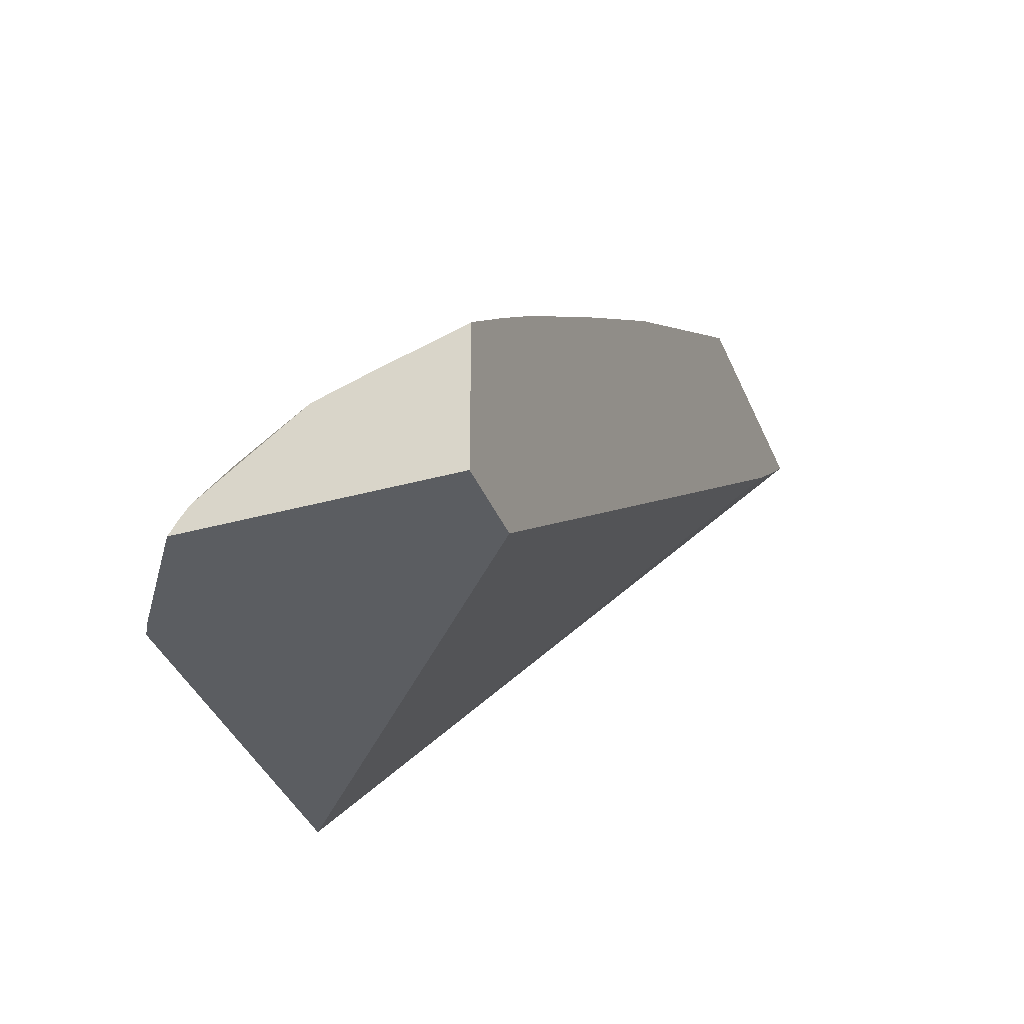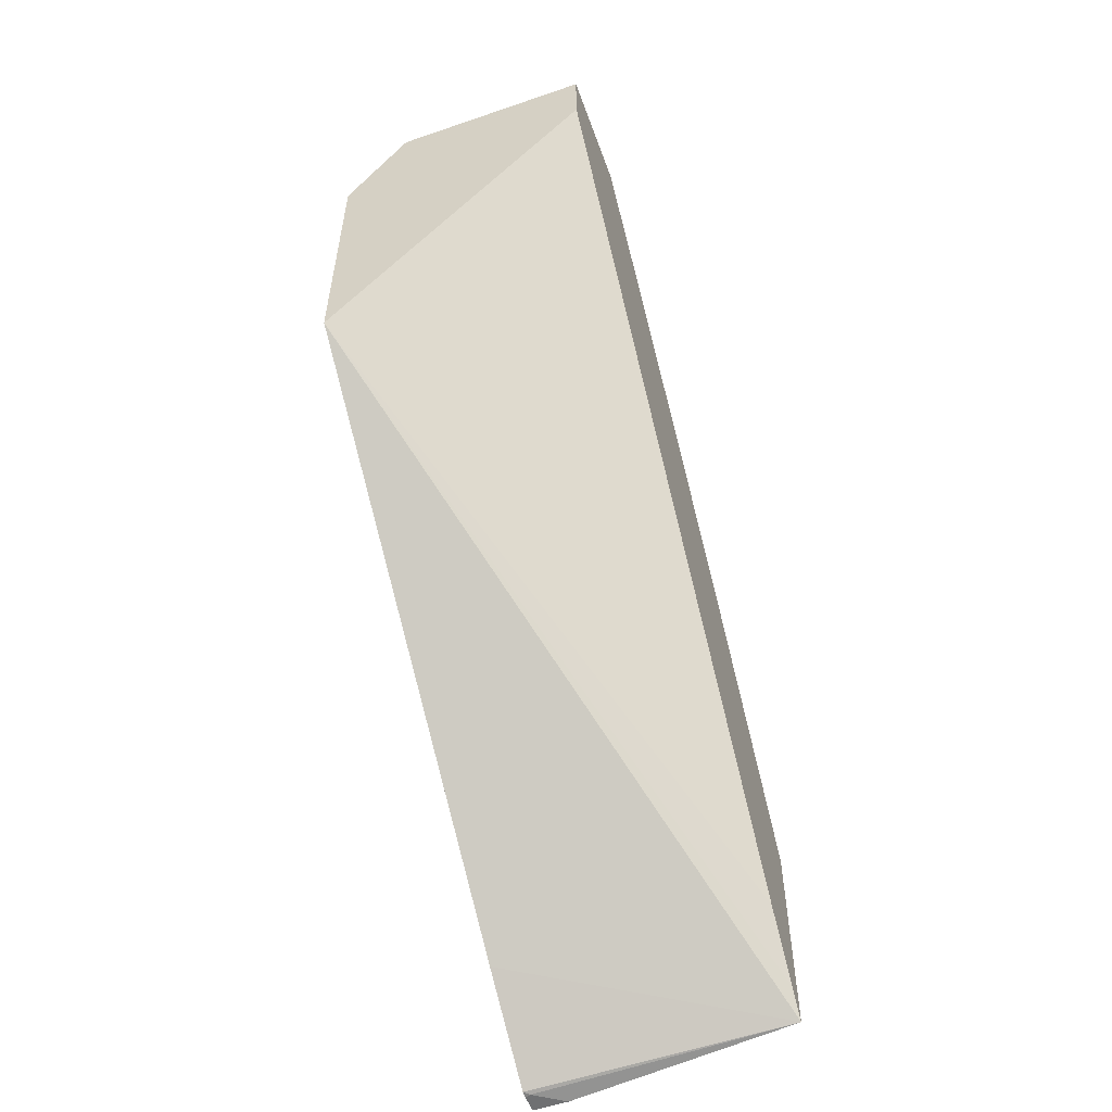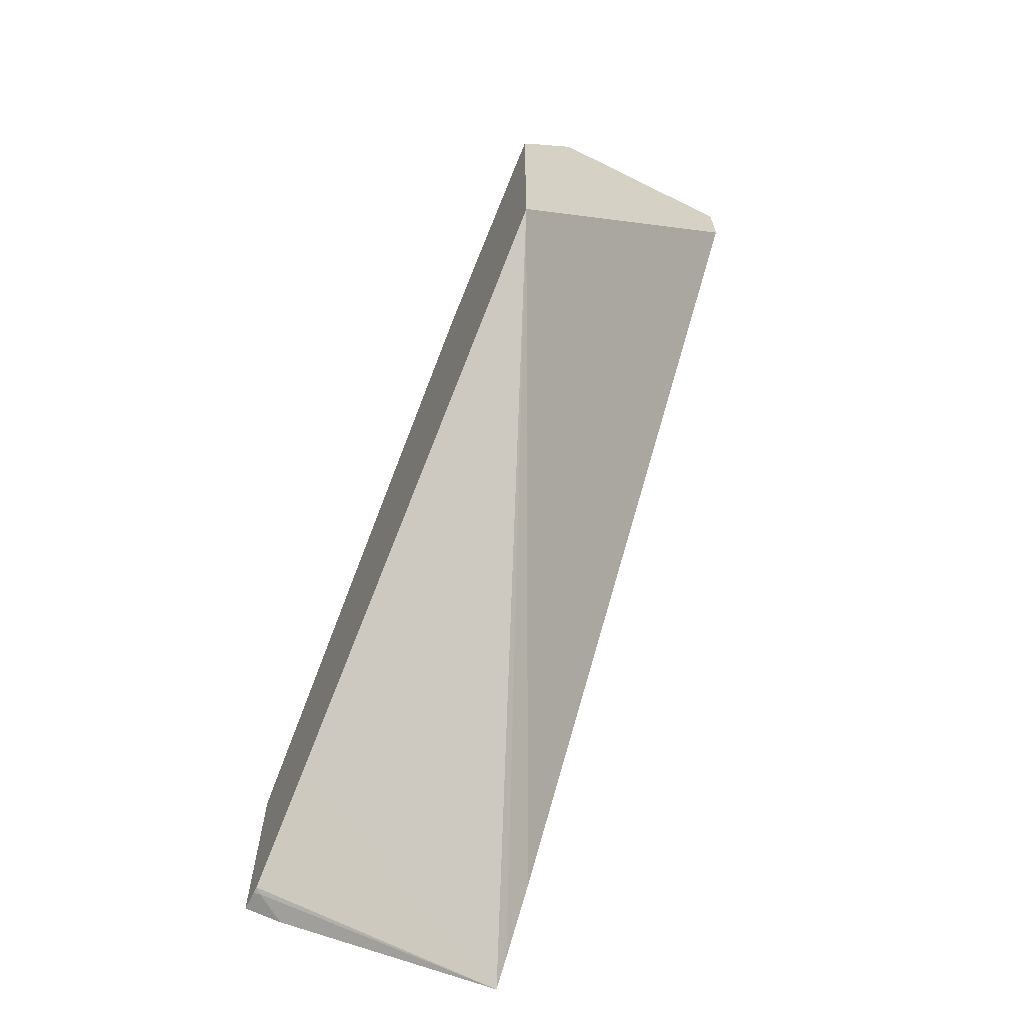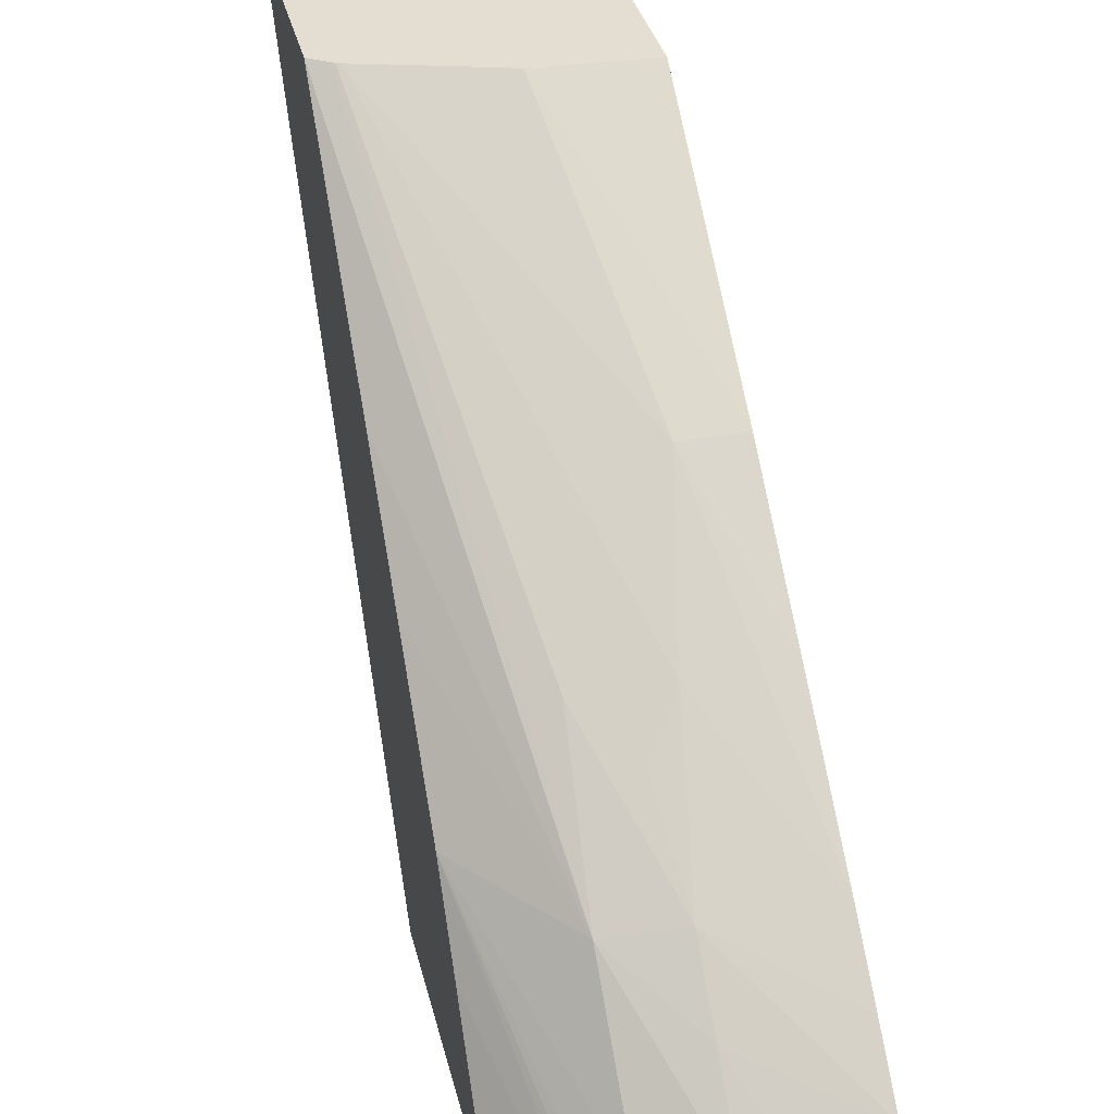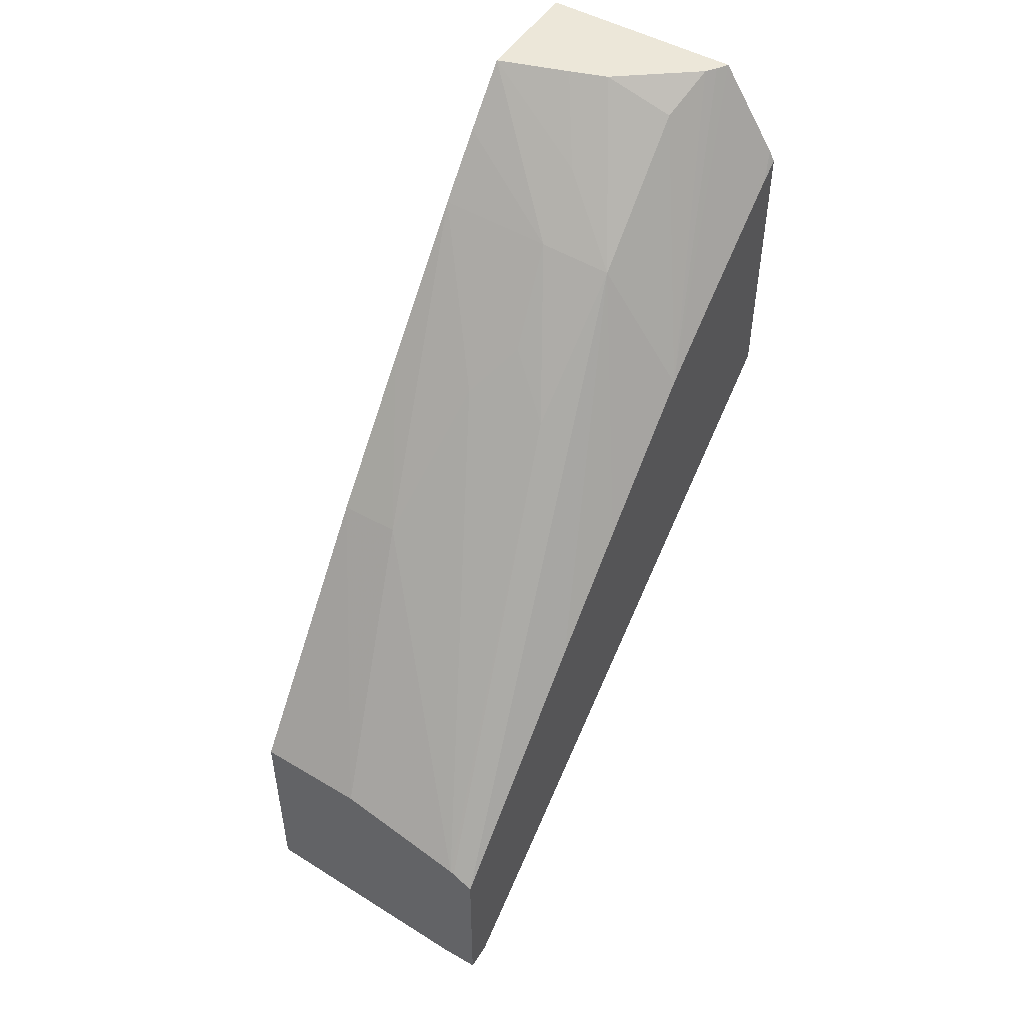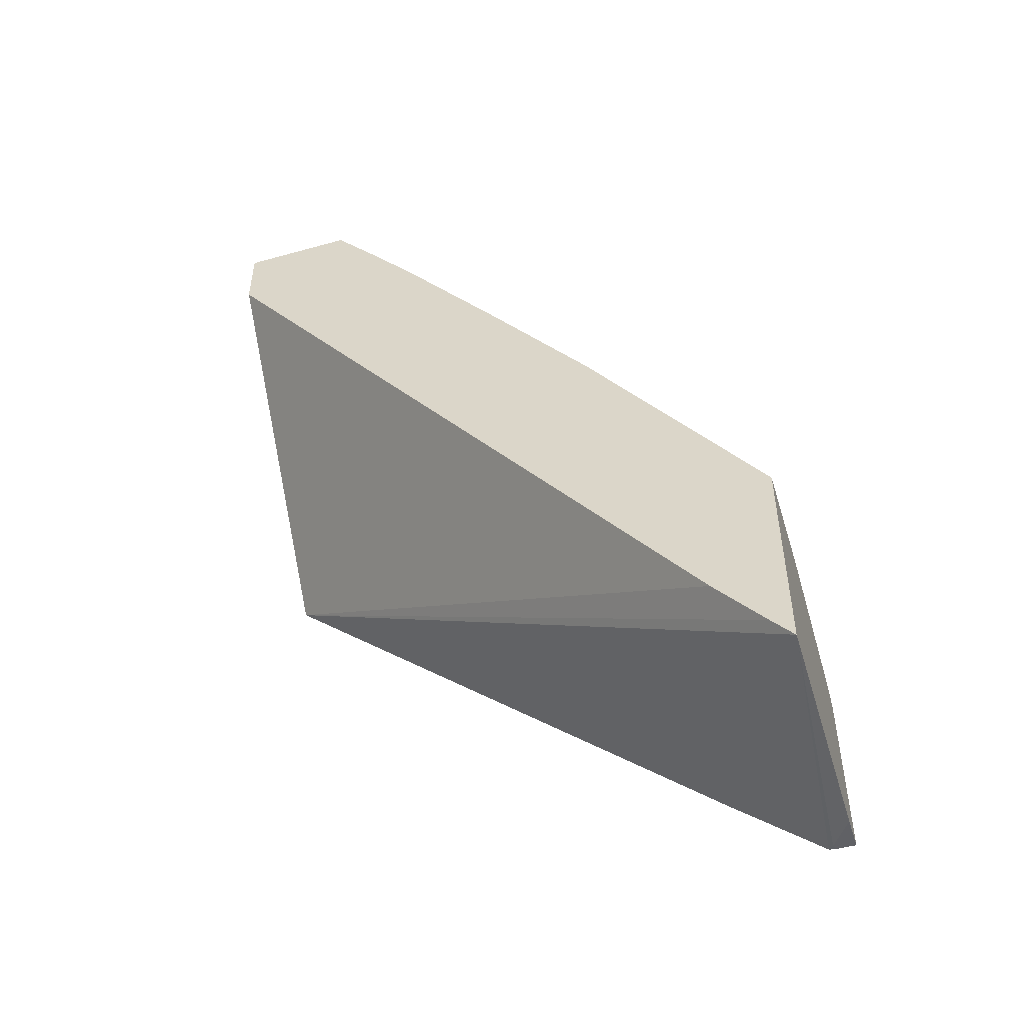
<metadata>
{"format":"obj","ext":"obj","renderer":"f3d","projection":"perspective","resolution":1024,"background":"white","views":[{"elev":-36.0,"azim":-160.0,"up":"+Z"},{"elev":-54.9,"azim":-160.1,"up":"+Y"},{"elev":-65.2,"azim":153.6,"up":"+Y"},{"elev":36.1,"azim":166.5,"up":"+Z"},{"elev":49.7,"azim":31.8,"up":"+Y"},{"elev":-49.0,"azim":-72.8,"up":"+Y"}]}
</metadata>
<code>
v -0.04052 0.1408 0.02756
v -0.04052 0.1391 0.02756
v -0.03965 0.1407 0.02756
v -0.04052 0.1428 0.02614
v -0.03839 0.1395 0.02661
v -0.03839 0.1389 0.02735
v -0.03844 0.1388 0.02739
v -0.03868 0.1388 0.02756
v -0.04052 0.1393 0.02739
v -0.03839 0.1428 0.02271
v -0.0386 0.1404 0.02756
v -0.04005 0.1428 0.02612
v -0.04052 0.1439 0.02529
v -0.03839 0.1388 0.0274
v -0.03839 0.1388 0.02756
v -0.04052 0.1397 0.02699
v -0.04052 0.1453 0.02271
v -0.03839 0.1451 0.02271
v -0.03856 0.1404 0.02756
v -0.03918 0.1437 0.02513
v -0.03982 0.1438 0.02523
v -0.04052 0.145 0.02443
v -0.03839 0.1403 0.02756
v -0.04052 0.1459 0.02271
v -0.03842 0.1452 0.02271
v -0.03839 0.1451 0.02274
v -0.03854 0.1404 0.02756
v -0.0391 0.1447 0.02423
v -0.03965 0.1448 0.02434
v -0.03956 0.1441 0.02488
v -0.04052 0.1455 0.02403
v -0.03839 0.142 0.02599
v -0.04052 0.1459 0.02365
v -0.0389 0.1459 0.02271
v -0.03844 0.1452 0.02271
v -0.03839 0.145 0.02286
v -0.03912 0.1457 0.02327
v -0.03965 0.1459 0.02336
v -0.03965 0.1453 0.0239
v -0.03839 0.1428 0.02522
v -0.03839 0.1438 0.02427
v -0.03995 0.1459 0.02347
v -0.03888 0.1459 0.02271
v -0.03895 0.1459 0.0228
v -0.03877 0.1457 0.02271
v -0.03839 0.1443 0.0237
v -0.03901 0.1459 0.02289
f 1 2 8
f 1 8 15
f 1 15 23
f 1 23 27
f 1 27 19
f 1 19 11
f 1 11 3
f 1 3 4
f 1 4 13
f 1 13 22
f 1 22 31
f 1 31 33
f 1 33 24
f 1 24 17
f 1 17 16
f 1 16 9
f 1 9 2
f 2 5 6
f 2 6 7
f 2 7 8
f 2 9 10
f 2 10 5
f 3 11 12
f 3 12 4
f 4 12 13
f 5 10 18
f 5 18 26
f 5 26 36
f 5 36 46
f 5 46 41
f 5 41 40
f 5 40 32
f 5 32 23
f 5 23 15
f 5 15 14
f 5 14 6
f 6 14 7
f 7 14 15
f 7 15 8
f 9 16 10
f 10 17 24
f 10 24 34
f 10 34 43
f 10 43 45
f 10 45 35
f 10 35 25
f 10 25 18
f 10 16 17
f 11 19 20
f 11 20 21
f 11 21 12
f 12 21 22
f 12 22 13
f 18 25 26
f 19 27 28
f 19 28 20
f 20 28 29
f 20 29 30
f 20 30 21
f 21 30 29
f 21 29 22
f 22 29 31
f 23 32 28
f 23 28 27
f 24 33 42
f 24 42 38
f 24 38 47
f 24 47 44
f 24 44 34
f 25 35 36
f 25 36 26
f 28 37 38
f 28 38 39
f 28 39 29
f 28 32 40
f 28 40 41
f 28 41 37
f 29 39 33
f 29 33 31
f 33 39 42
f 34 44 41
f 34 41 43
f 35 45 46
f 35 46 36
f 37 47 38
f 37 41 47
f 38 42 39
f 41 46 43
f 41 44 47
f 43 46 45

</code>
